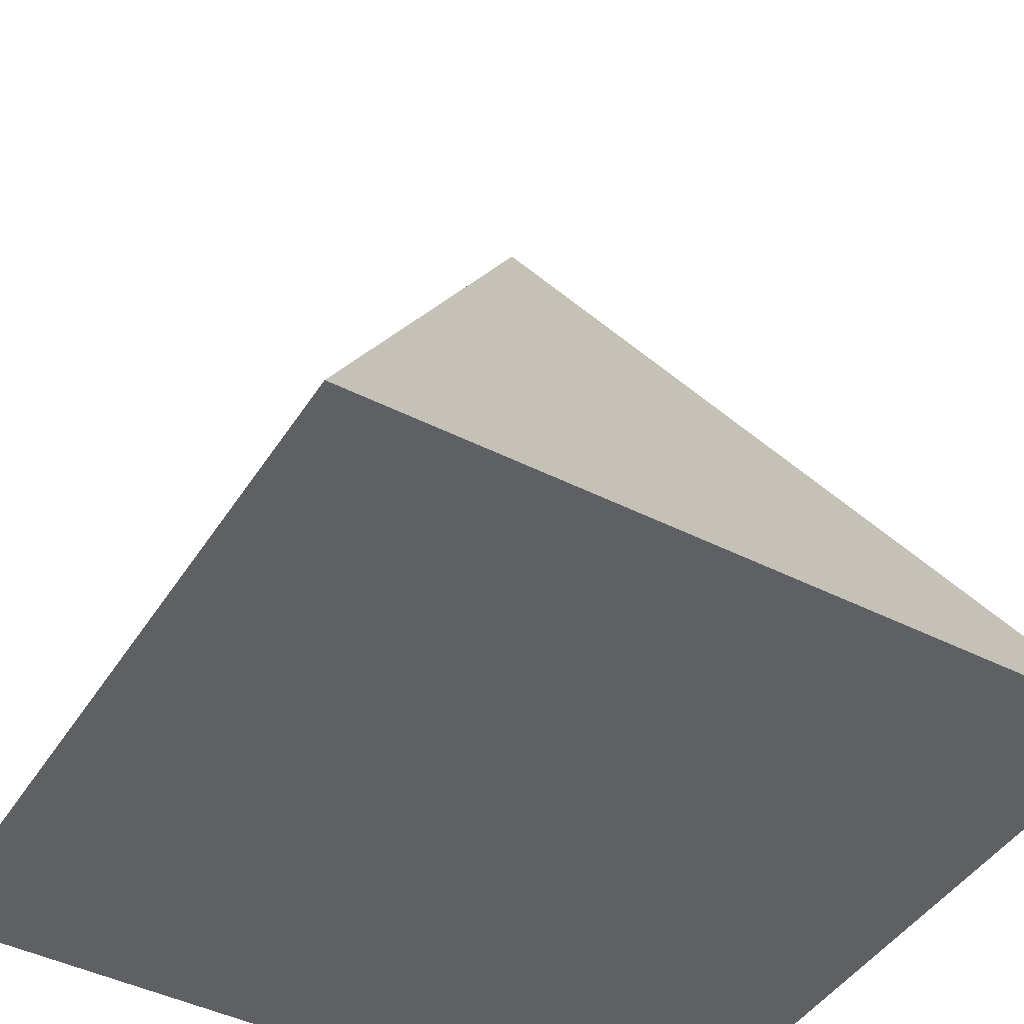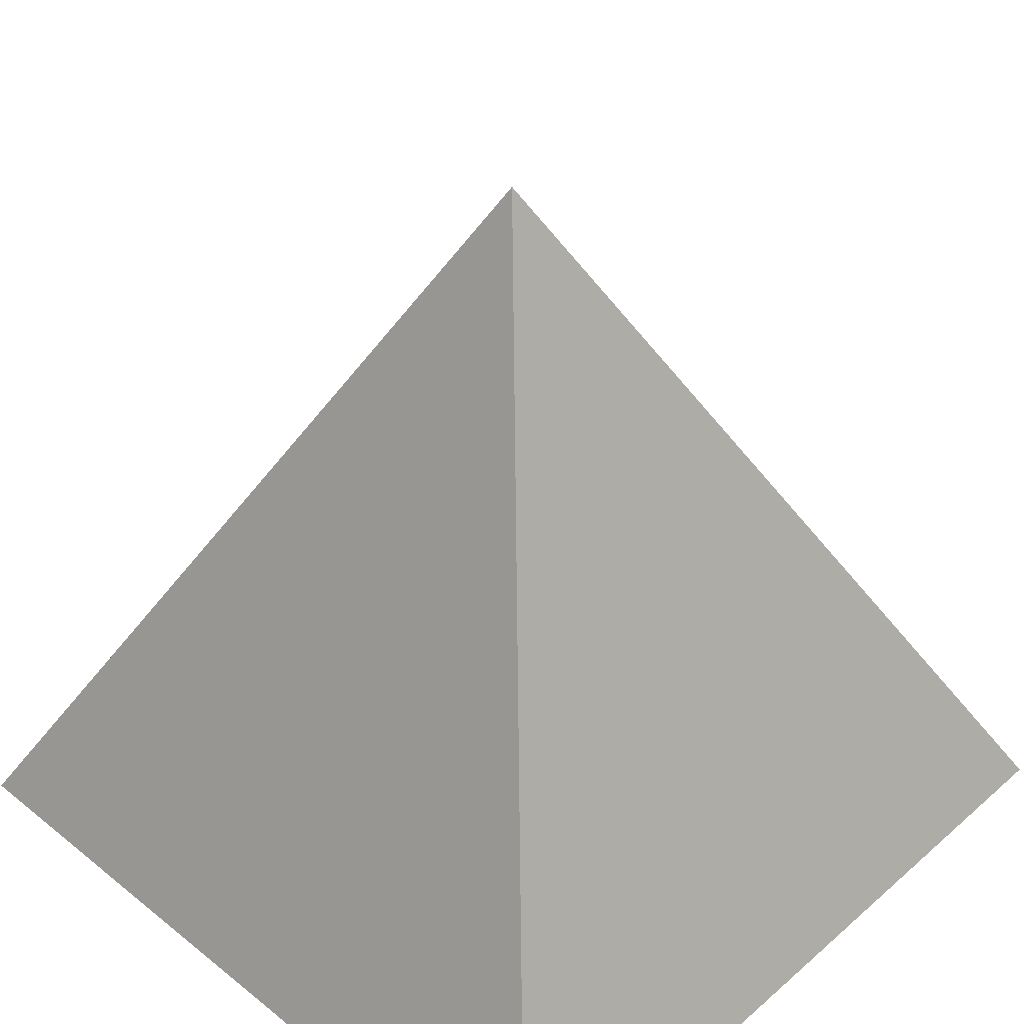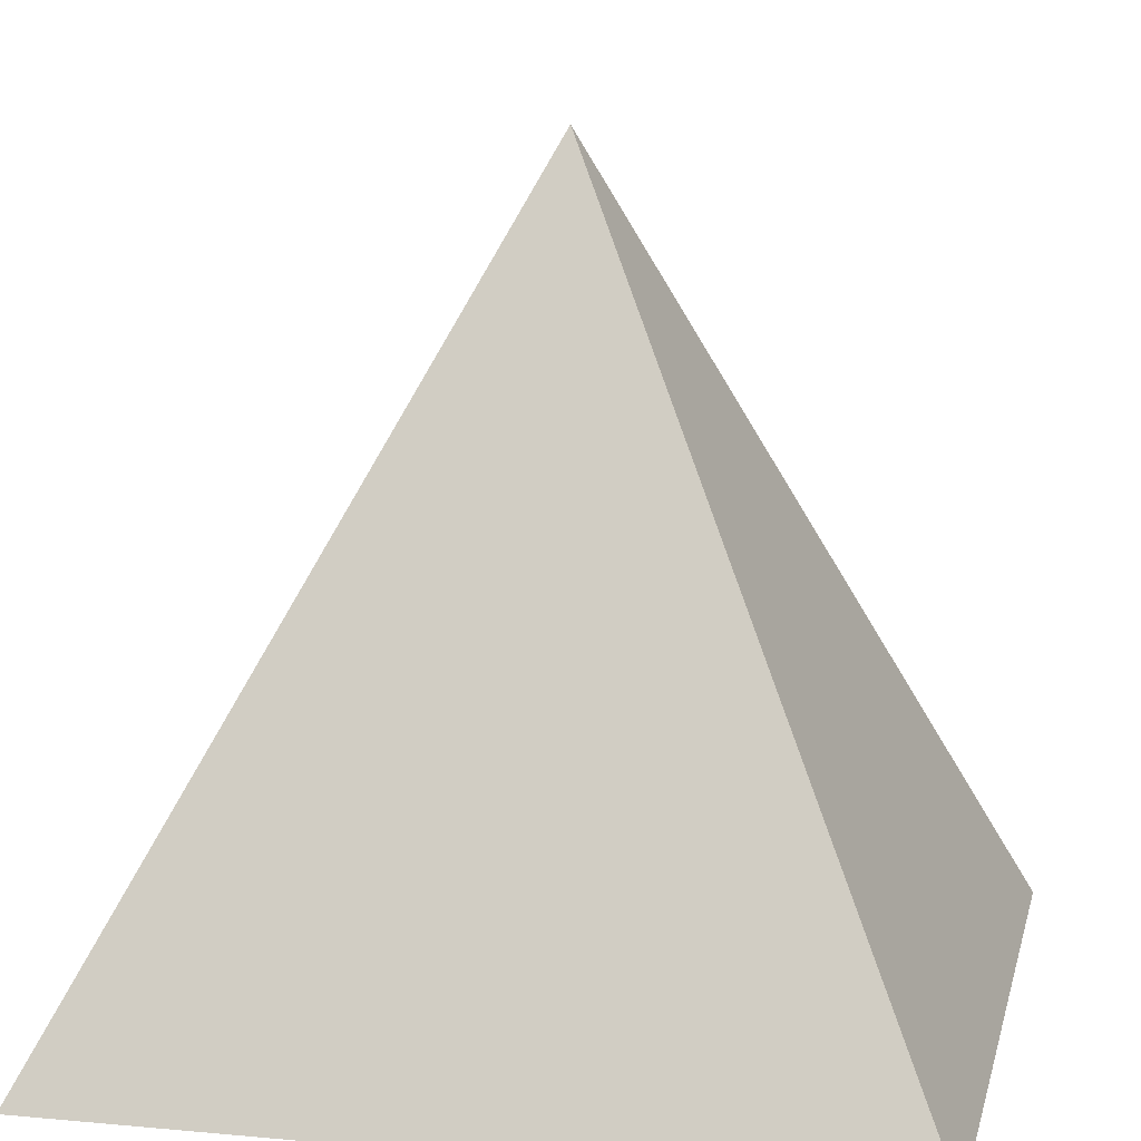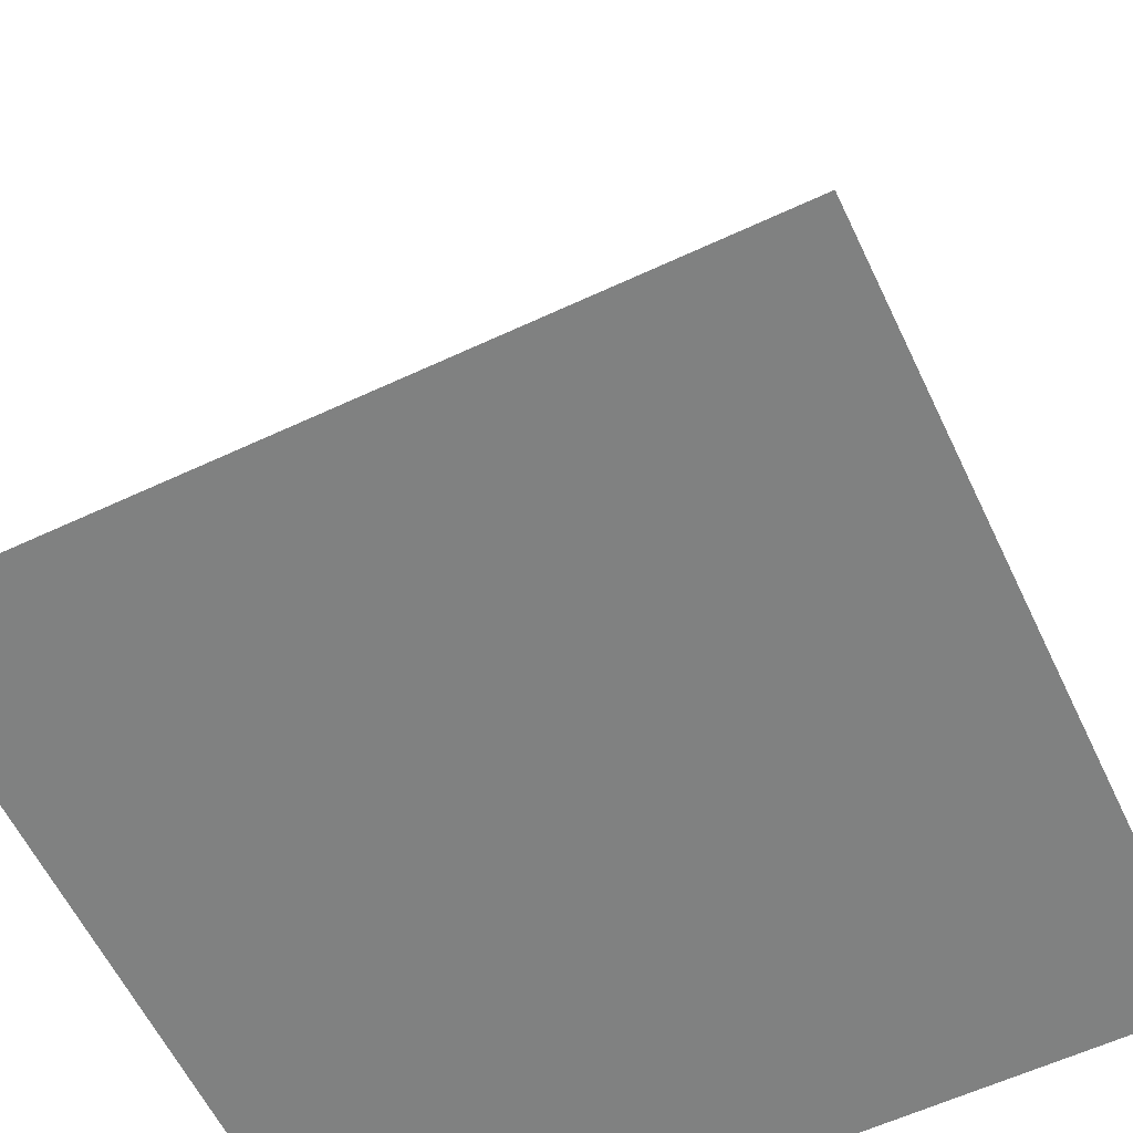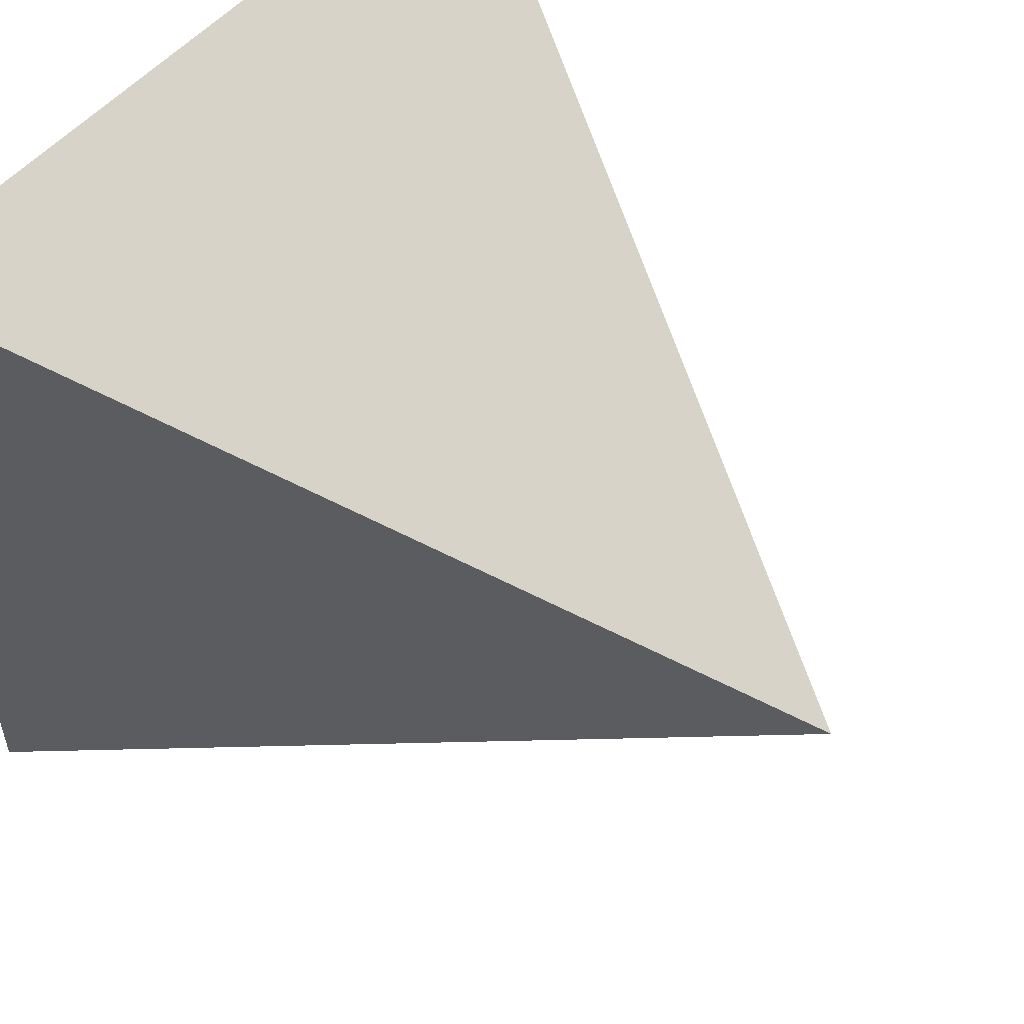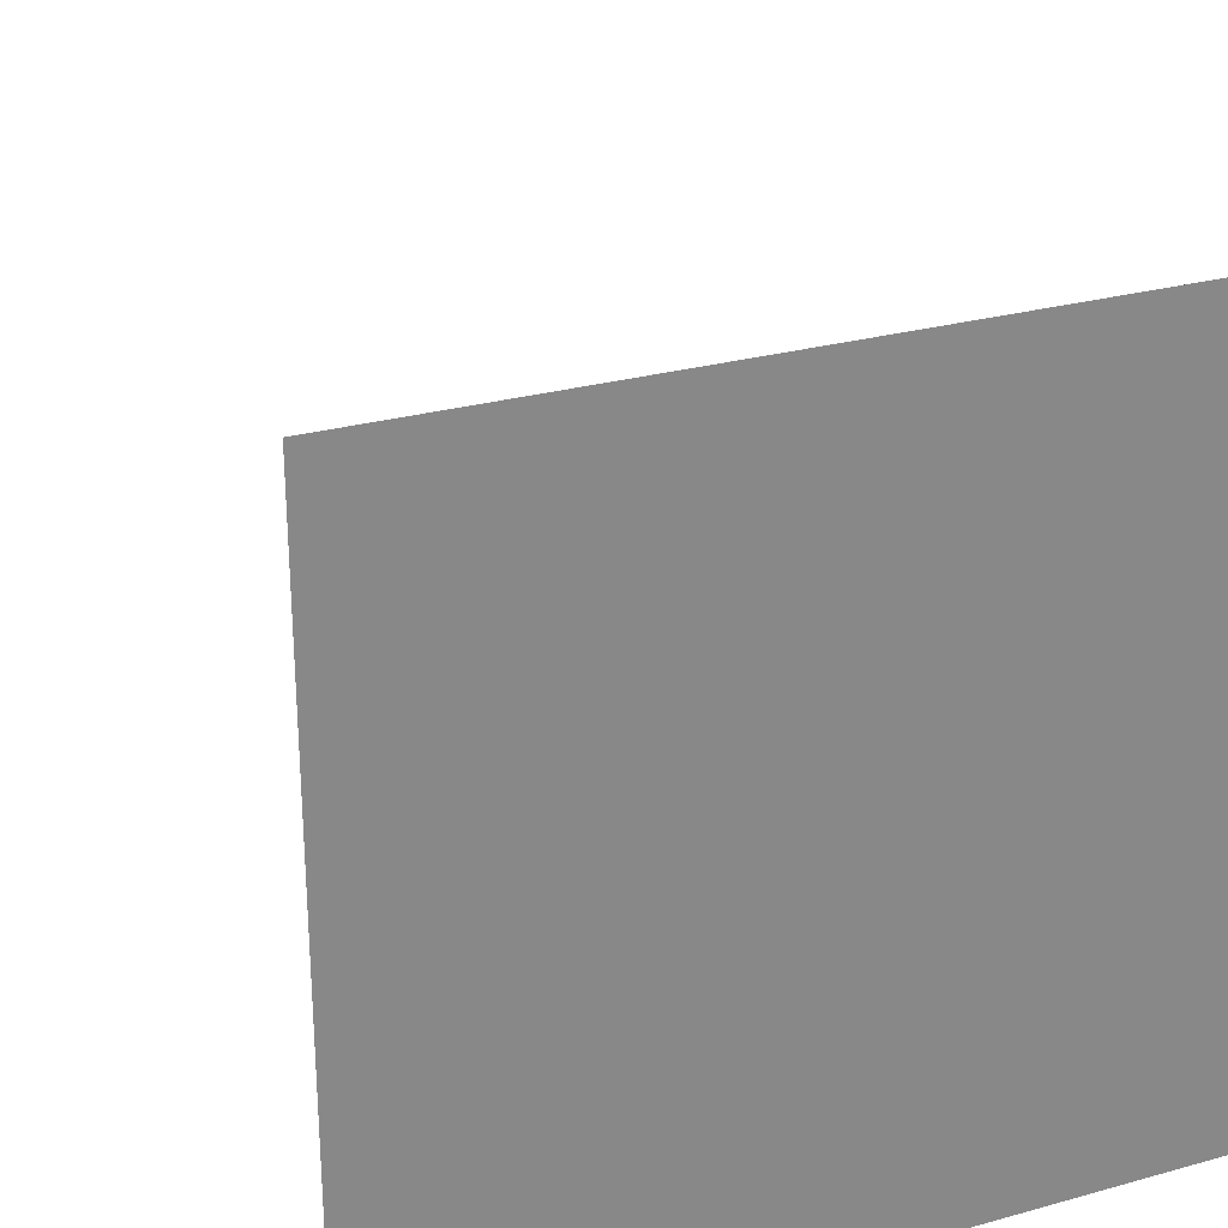
<metadata>
{"format":"obj","ext":"obj","renderer":"f3d","projection":"perspective","resolution":1024,"background":"white","views":[{"elev":-44.6,"azim":149.5,"up":"+Y"},{"elev":42.5,"azim":-46.2,"up":"+Y"},{"elev":11.4,"azim":12.6,"up":"+Y"},{"elev":-60.3,"azim":25.5,"up":"+Y"},{"elev":54.2,"azim":130.6,"up":"+Z"},{"elev":27.5,"azim":-23.1,"up":"+Z"}]}
</metadata>
<code>
o Pyramid
g Pyramid
v 0.5 -0.5 0.5
v -0.5 -0.5 0.5
v 1.788e-07 0.5 1.788e-07
v -0.5 -0.5 -0.5
v 0.5 -0.5 -0.5
g Pyramid
f 3 3 2 1
f 3 3 4 2
f 3 3 5 4
f 3 3 1 5
f 3 3 3 3
f 1 2 4 5

</code>
